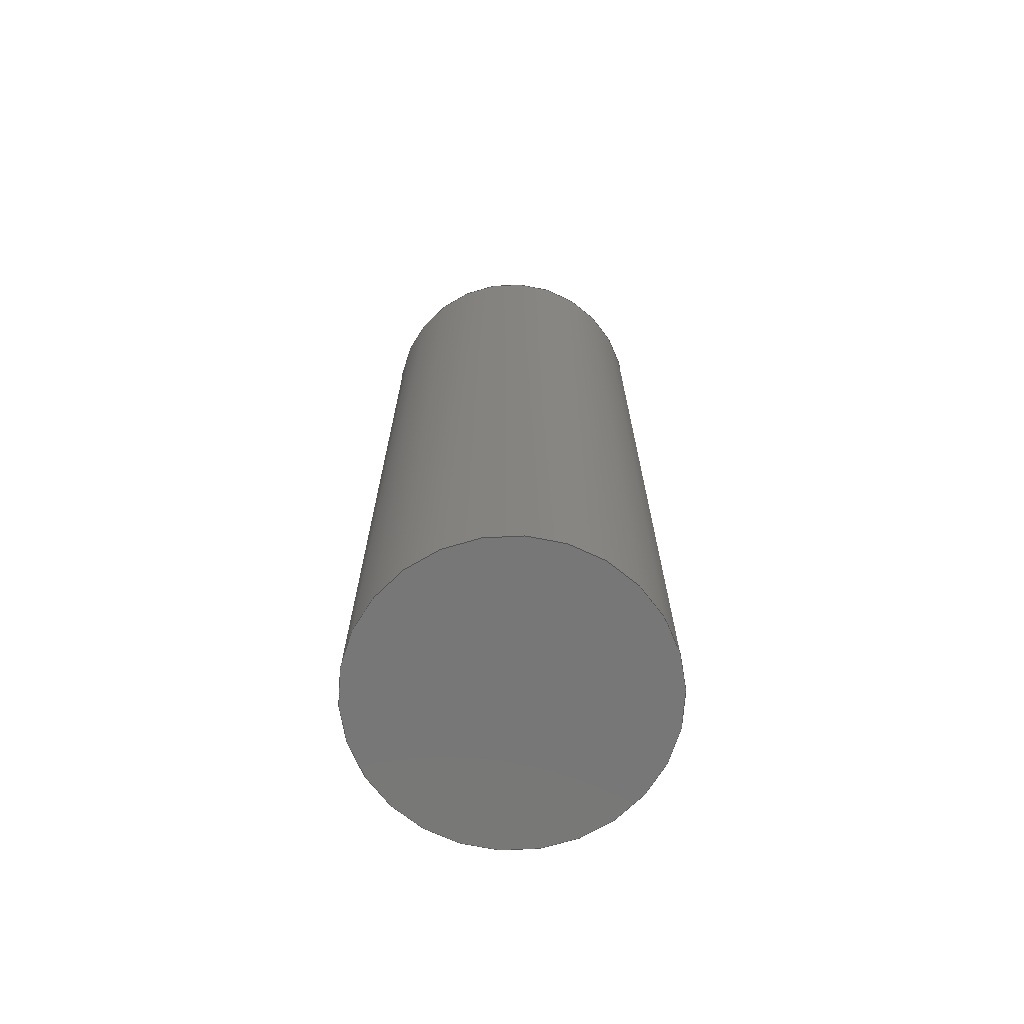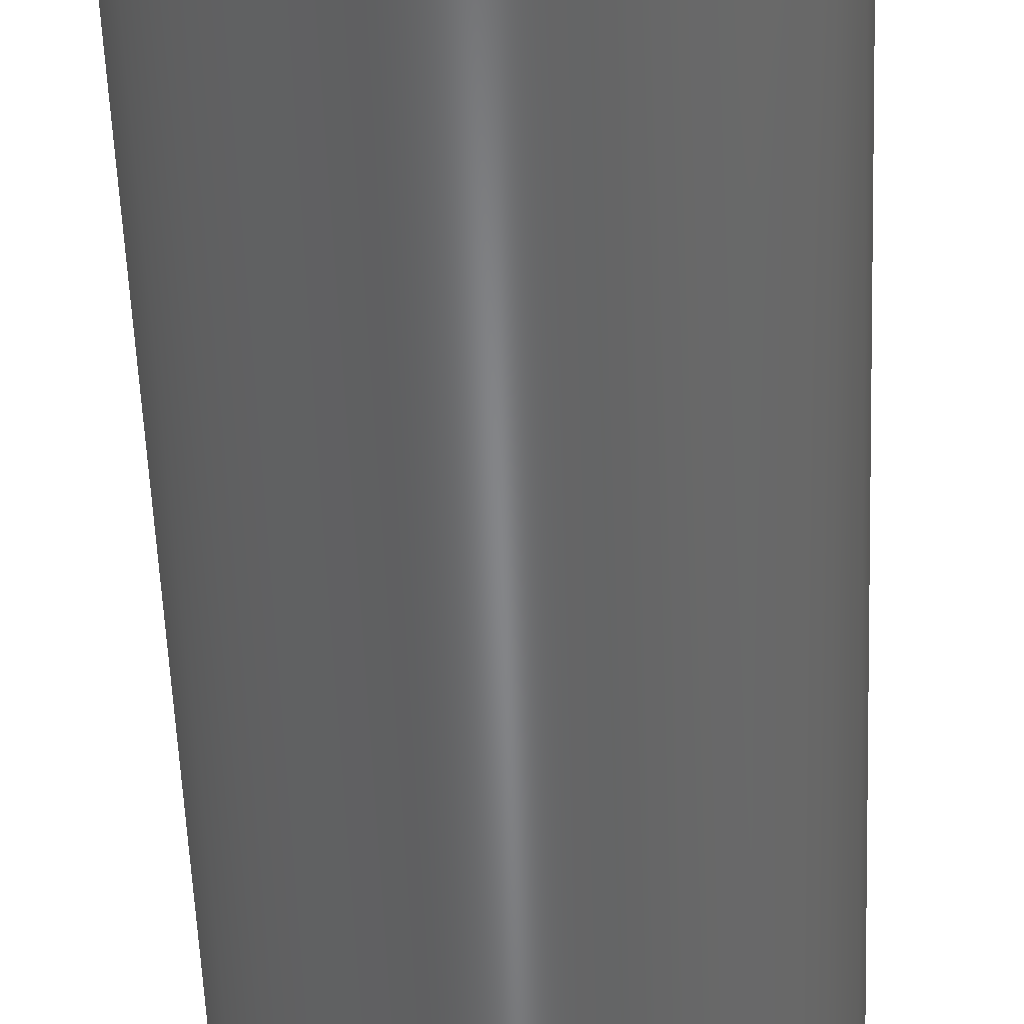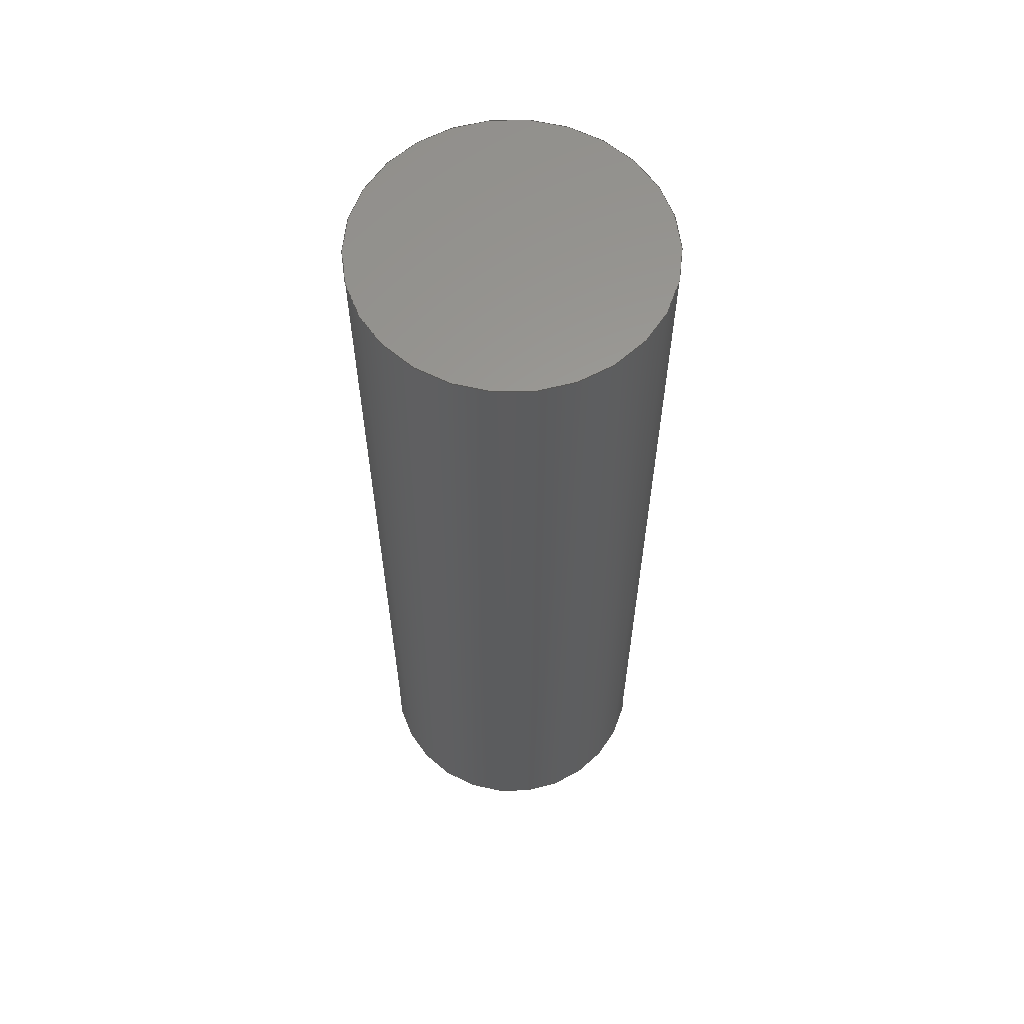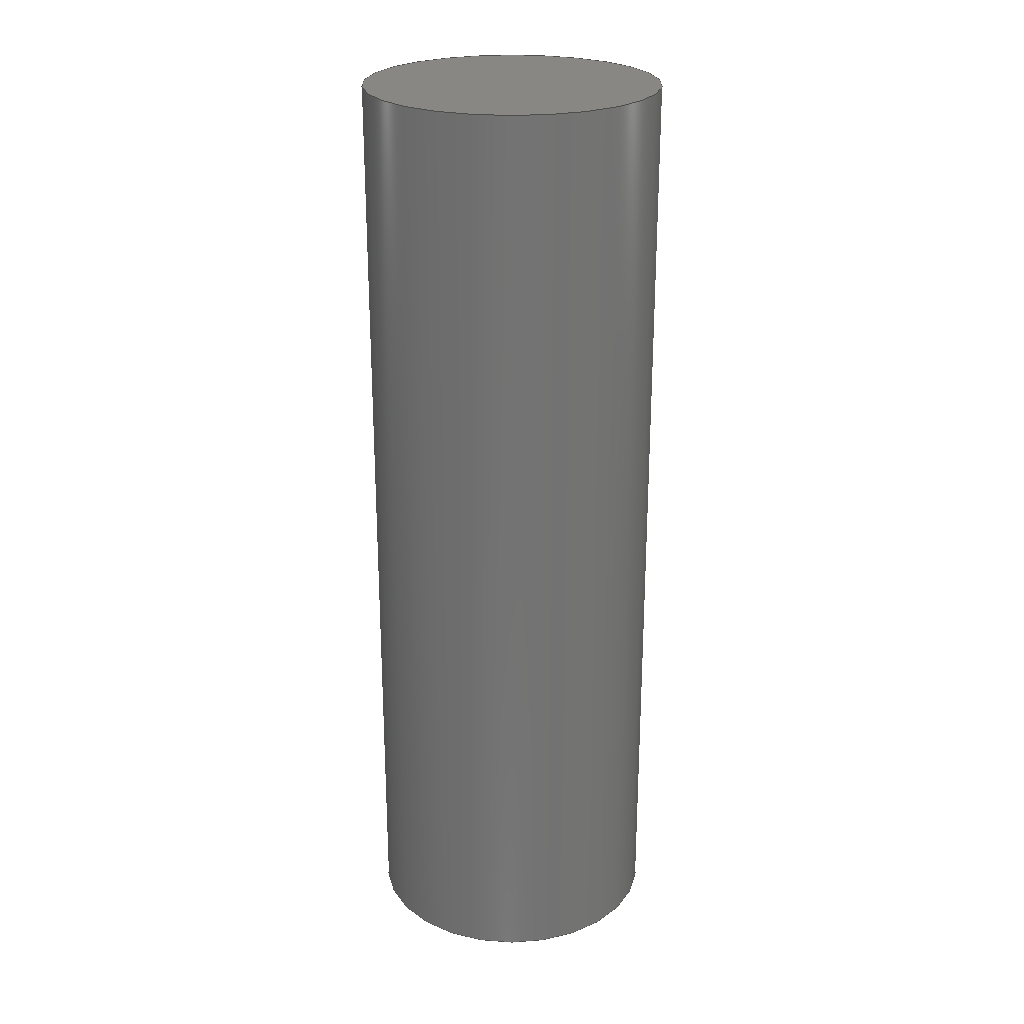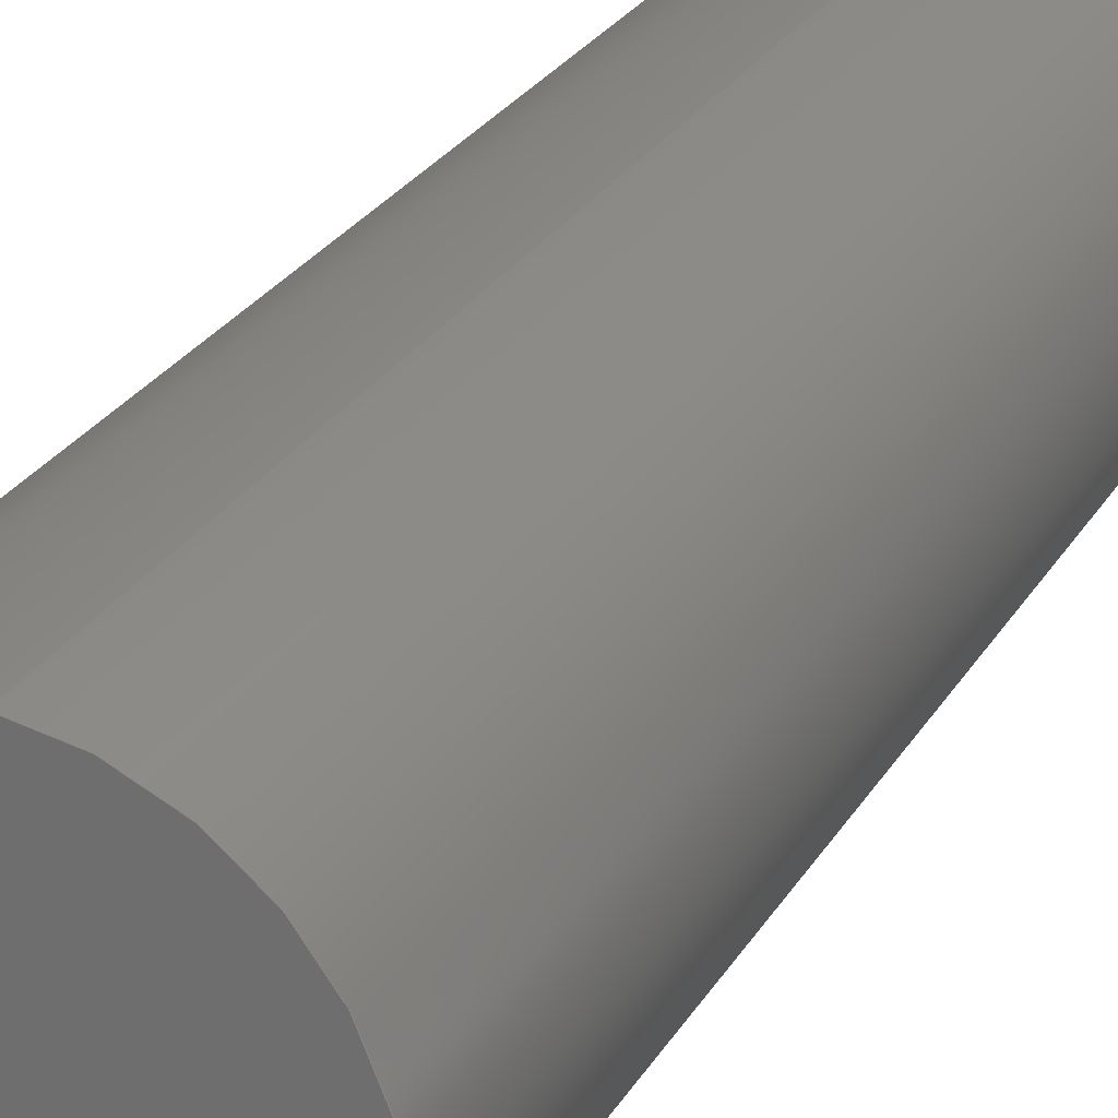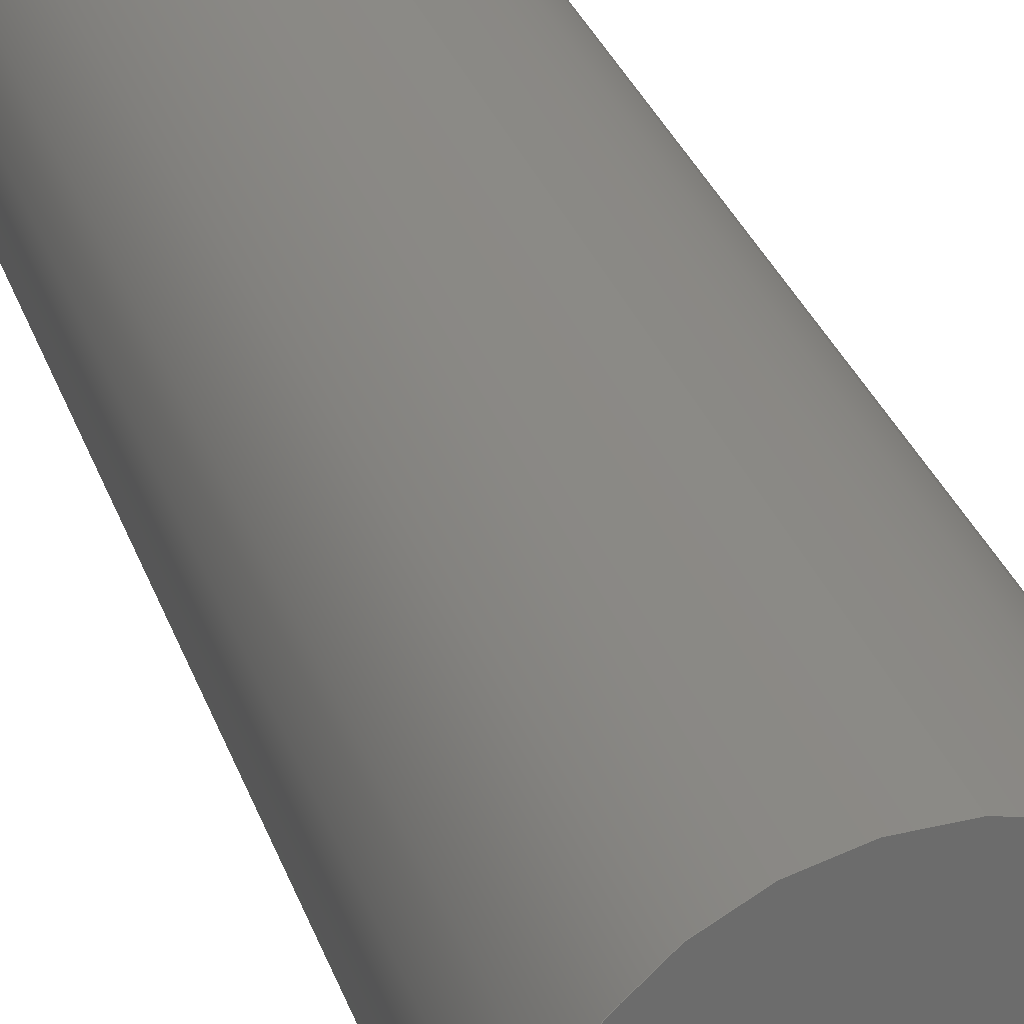
<metadata>
{"format":"step","ext":"stp","renderer":"f3d","projection":"perspective","resolution":1024,"background":"white","views":[{"elev":-70.1,"azim":-151.1,"up":"+Y"},{"elev":-52.5,"azim":-177.8,"up":"+Z"},{"elev":60.7,"azim":163.9,"up":"+Y"},{"elev":24.6,"azim":-105.3,"up":"+Y"},{"elev":24.2,"azim":22.7,"up":"+Z"},{"elev":30.5,"azim":-17.2,"up":"+Z"}]}
</metadata>
<code>
ISO-10303-21;
DATA;
#1 = APPLICATION_PROTOCOL_DEFINITION('international standard',
  'automotive_design',2000,#2);
#2 = APPLICATION_CONTEXT(
  'core data for automotive mechanical design processes');
#3 = SHAPE_DEFINITION_REPRESENTATION(#4,#10);
#4 = PRODUCT_DEFINITION_SHAPE('','',#5);
#5 = PRODUCT_DEFINITION('design','',#6,#9);
#6 = PRODUCT_DEFINITION_FORMATION('','',#7);
#7 = PRODUCT('bolt','bolt','',(#8));
#8 = PRODUCT_CONTEXT('',#2,'mechanical');
#9 = PRODUCT_DEFINITION_CONTEXT('part definition',#2,'design');
#10 = ADVANCED_BREP_SHAPE_REPRESENTATION('',(#11,#15),#68);
#11 = AXIS2_PLACEMENT_3D('',#12,#13,#14);
#12 = CARTESIAN_POINT('',(0,0,0));
#13 = DIRECTION('',(0,0,1));
#14 = DIRECTION('',(1,0,-0));
#15 = MANIFOLD_SOLID_BREP('',#16);
#16 = CLOSED_SHELL('',(#17,#50,#59));
#17 = ADVANCED_FACE('',(#18),#45,.T.);
#18 = FACE_BOUND('',#19,.T.);
#19 = EDGE_LOOP('',(#20,#29,#37,#44));
#20 = ORIENTED_EDGE('',*,*,#21,.F.);
#21 = EDGE_CURVE('',#22,#22,#24,.T.);
#22 = VERTEX_POINT('',#23);
#23 = CARTESIAN_POINT('',(-67.12,220,
    -260.8));
#24 = CIRCLE('',#25,6.752);
#25 = AXIS2_PLACEMENT_3D('',#26,#27,#28);
#26 = CARTESIAN_POINT('',(-67.75,220,
    -267.5));
#27 = DIRECTION('',(-5.546e-08,1,-2.236e-08));
#28 = DIRECTION('',(0.09364,2.746e-08,
    0.9956));
#29 = ORIENTED_EDGE('',*,*,#30,.F.);
#30 = EDGE_CURVE('',#31,#22,#33,.T.);
#31 = VERTEX_POINT('',#32);
#32 = CARTESIAN_POINT('',(-67.12,177.5,
    -260.8));
#33 = LINE('',#34,#35);
#34 = CARTESIAN_POINT('',(-67.12,177.5,
    -260.8));
#35 = VECTOR('',#36,1);
#36 = DIRECTION('',(-5.546e-08,1,-2.236e-08));
#37 = ORIENTED_EDGE('',*,*,#38,.T.);
#38 = EDGE_CURVE('',#31,#31,#39,.T.);
#39 = CIRCLE('',#40,6.752);
#40 = AXIS2_PLACEMENT_3D('',#41,#42,#43);
#41 = CARTESIAN_POINT('',(-67.75,177.5,
    -267.5));
#42 = DIRECTION('',(-5.546e-08,1,-2.236e-08));
#43 = DIRECTION('',(0.09364,2.746e-08,
    0.9956));
#44 = ORIENTED_EDGE('',*,*,#30,.T.);
#45 = CYLINDRICAL_SURFACE('',#46,6.752);
#46 = AXIS2_PLACEMENT_3D('',#47,#48,#49);
#47 = CARTESIAN_POINT('',(-67.75,177.5,
    -267.5));
#48 = DIRECTION('',(-5.546e-08,1,-2.236e-08));
#49 = DIRECTION('',(0.09364,2.746e-08,
    0.9956));
#50 = ADVANCED_FACE('',(#51),#54,.T.);
#51 = FACE_BOUND('',#52,.T.);
#52 = EDGE_LOOP('',(#53));
#53 = ORIENTED_EDGE('',*,*,#21,.T.);
#54 = PLANE('',#55);
#55 = AXIS2_PLACEMENT_3D('',#56,#57,#58);
#56 = CARTESIAN_POINT('',(-67.75,220,
    -267.5));
#57 = DIRECTION('',(-5.546e-08,1,-2.236e-08));
#58 = DIRECTION('',(0.09364,2.746e-08,
    0.9956));
#59 = ADVANCED_FACE('',(#60),#63,.F.);
#60 = FACE_BOUND('',#61,.T.);
#61 = EDGE_LOOP('',(#62));
#62 = ORIENTED_EDGE('',*,*,#38,.F.);
#63 = PLANE('',#64);
#64 = AXIS2_PLACEMENT_3D('',#65,#66,#67);
#65 = CARTESIAN_POINT('',(-67.75,177.5,
    -267.5));
#66 = DIRECTION('',(-5.546e-08,1,-2.236e-08));
#67 = DIRECTION('',(0.09364,2.746e-08,
    0.9956));
#68 = ( GEOMETRIC_REPRESENTATION_CONTEXT(3) 
GLOBAL_UNCERTAINTY_ASSIGNED_CONTEXT((#72)) GLOBAL_UNIT_ASSIGNED_CONTEXT(
(#69,#70,#71)) REPRESENTATION_CONTEXT('Context #1',
  '3D Context with UNIT and UNCERTAINTY') );
#69 = ( LENGTH_UNIT() NAMED_UNIT(*) SI_UNIT(.MILLI.,.METRE.) );
#70 = ( NAMED_UNIT(*) PLANE_ANGLE_UNIT() SI_UNIT($,.RADIAN.) );
#71 = ( NAMED_UNIT(*) SI_UNIT($,.STERADIAN.) SOLID_ANGLE_UNIT() );
#72 = UNCERTAINTY_MEASURE_WITH_UNIT(LENGTH_MEASURE(1e-07),#69,
  'distance_accuracy_value','confusion accuracy');
#73 = PRODUCT_RELATED_PRODUCT_CATEGORY('part',$,(#7));
ENDSEC;
END-ISO-10303-21;

</code>
